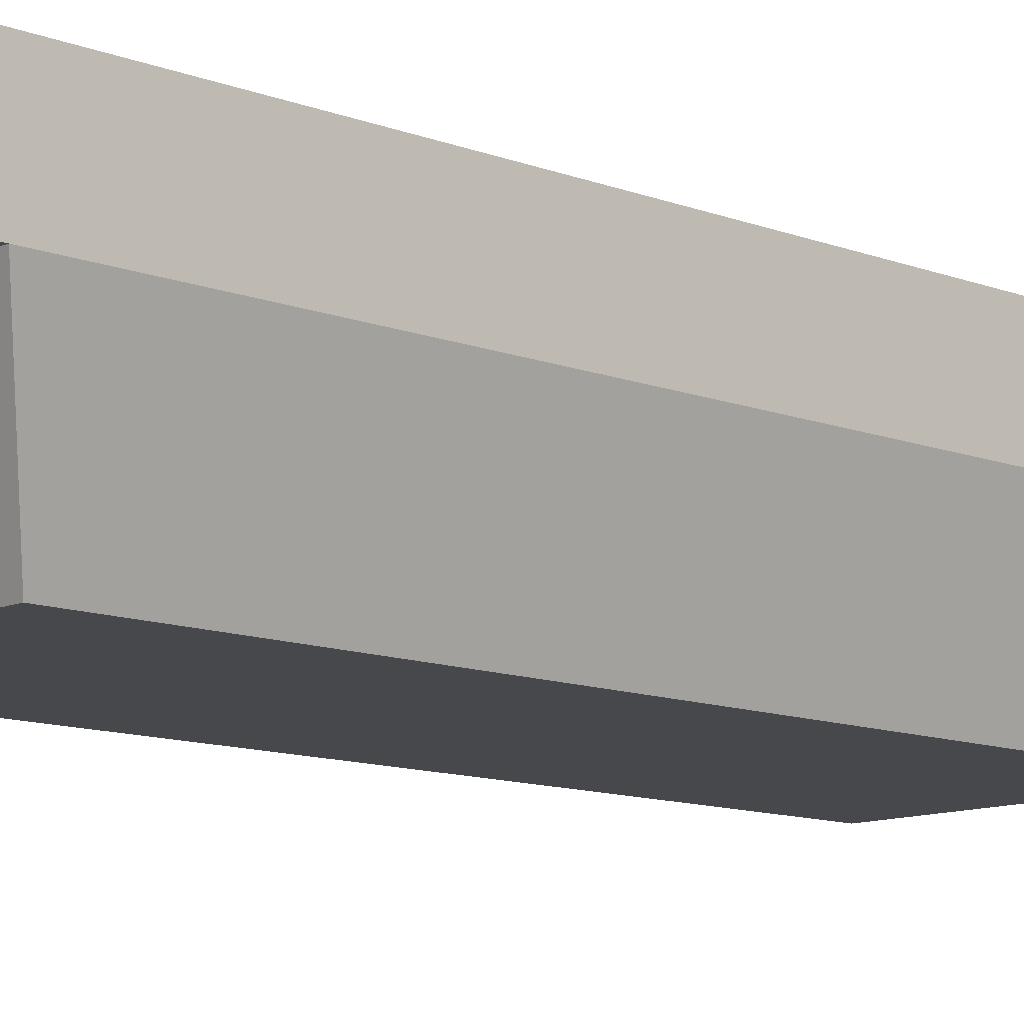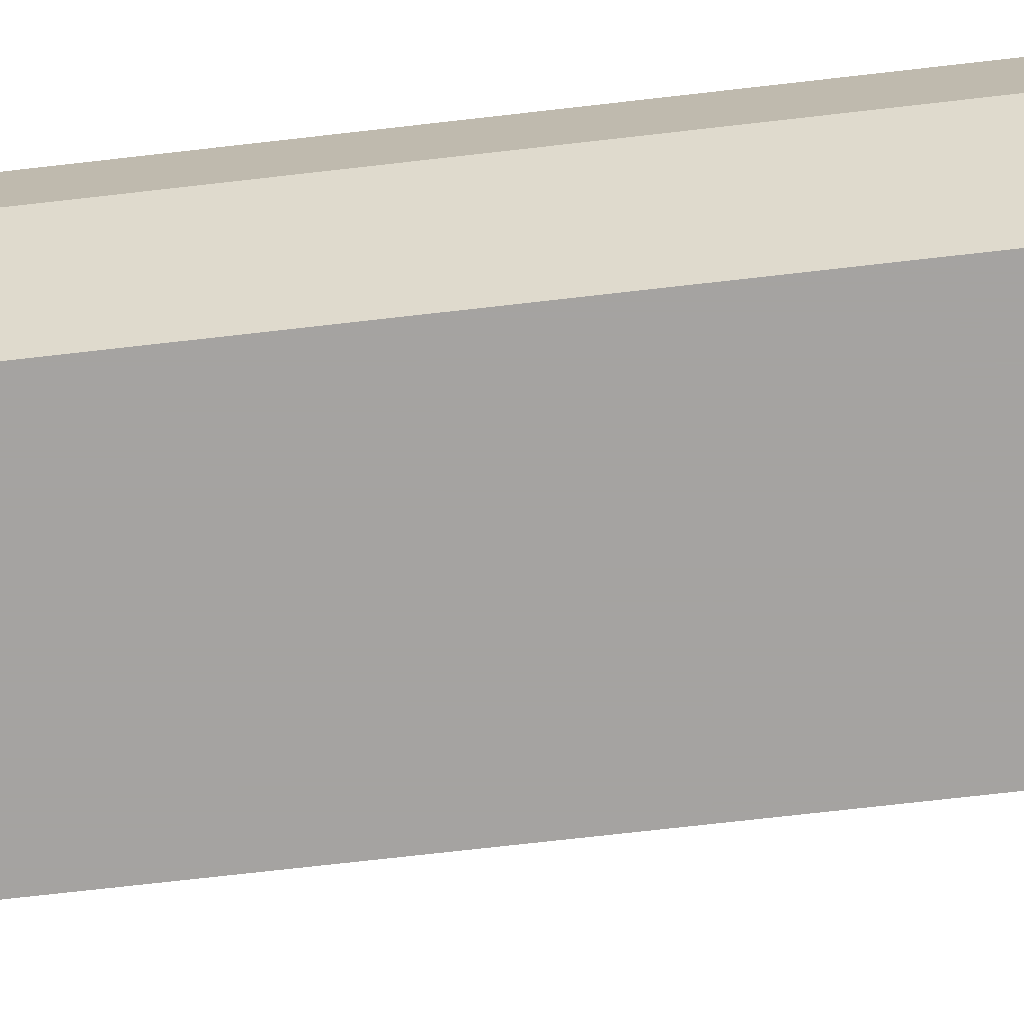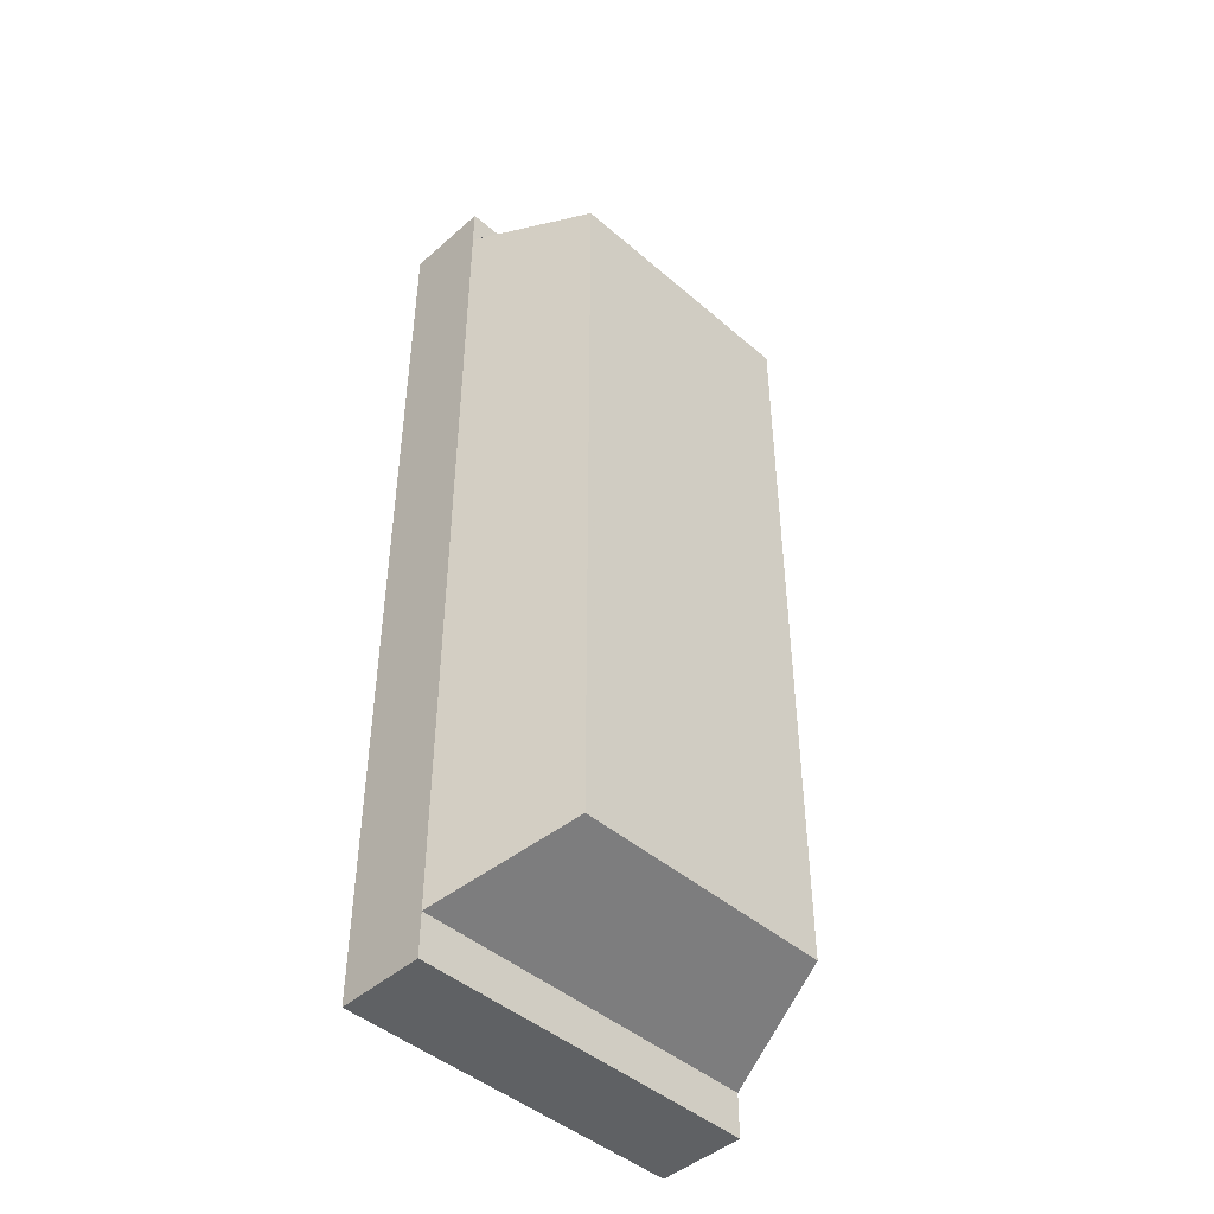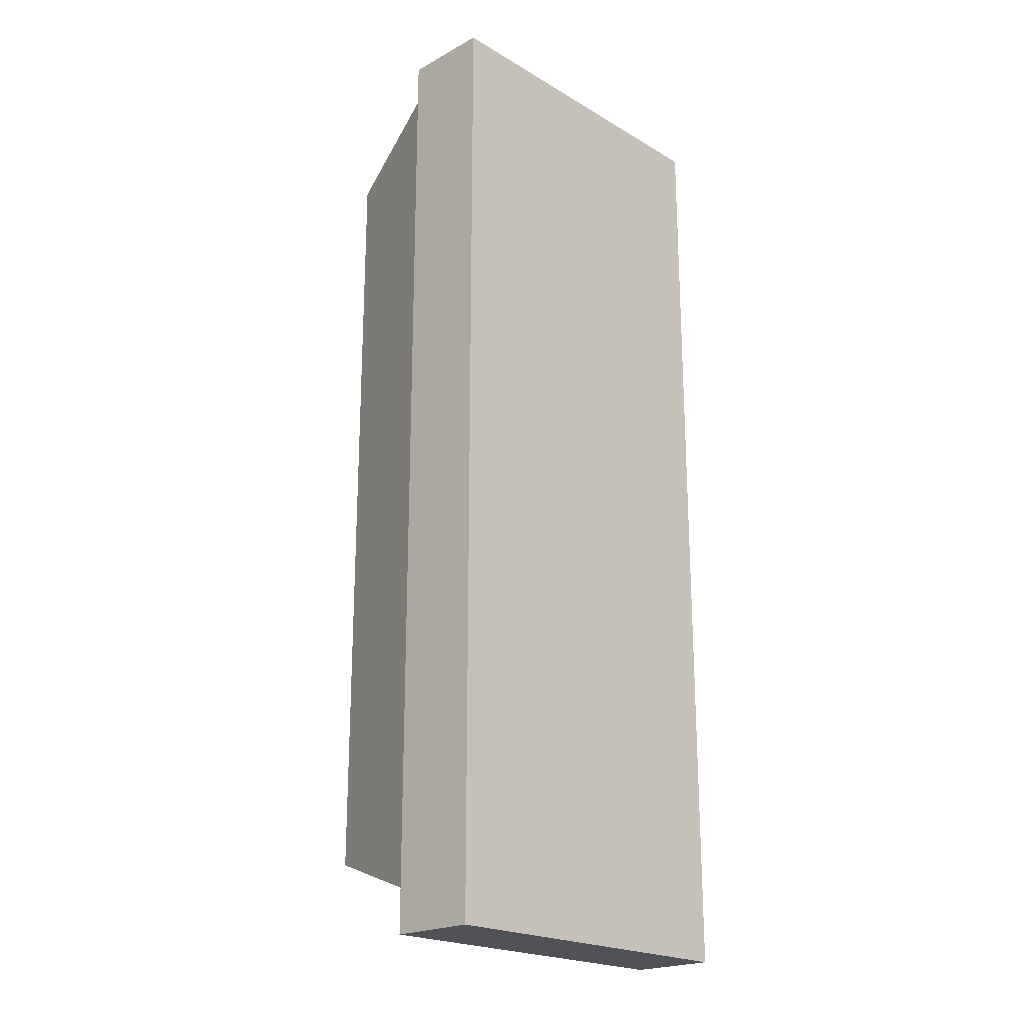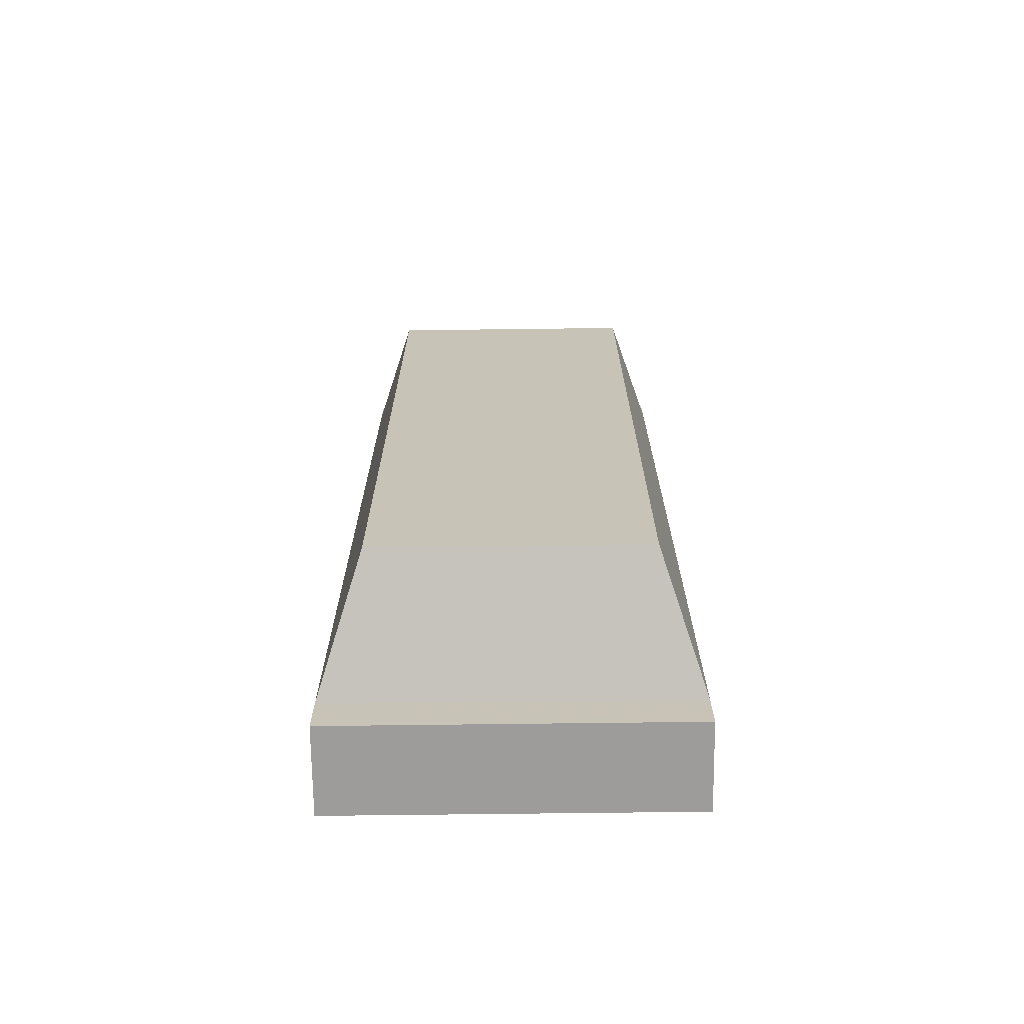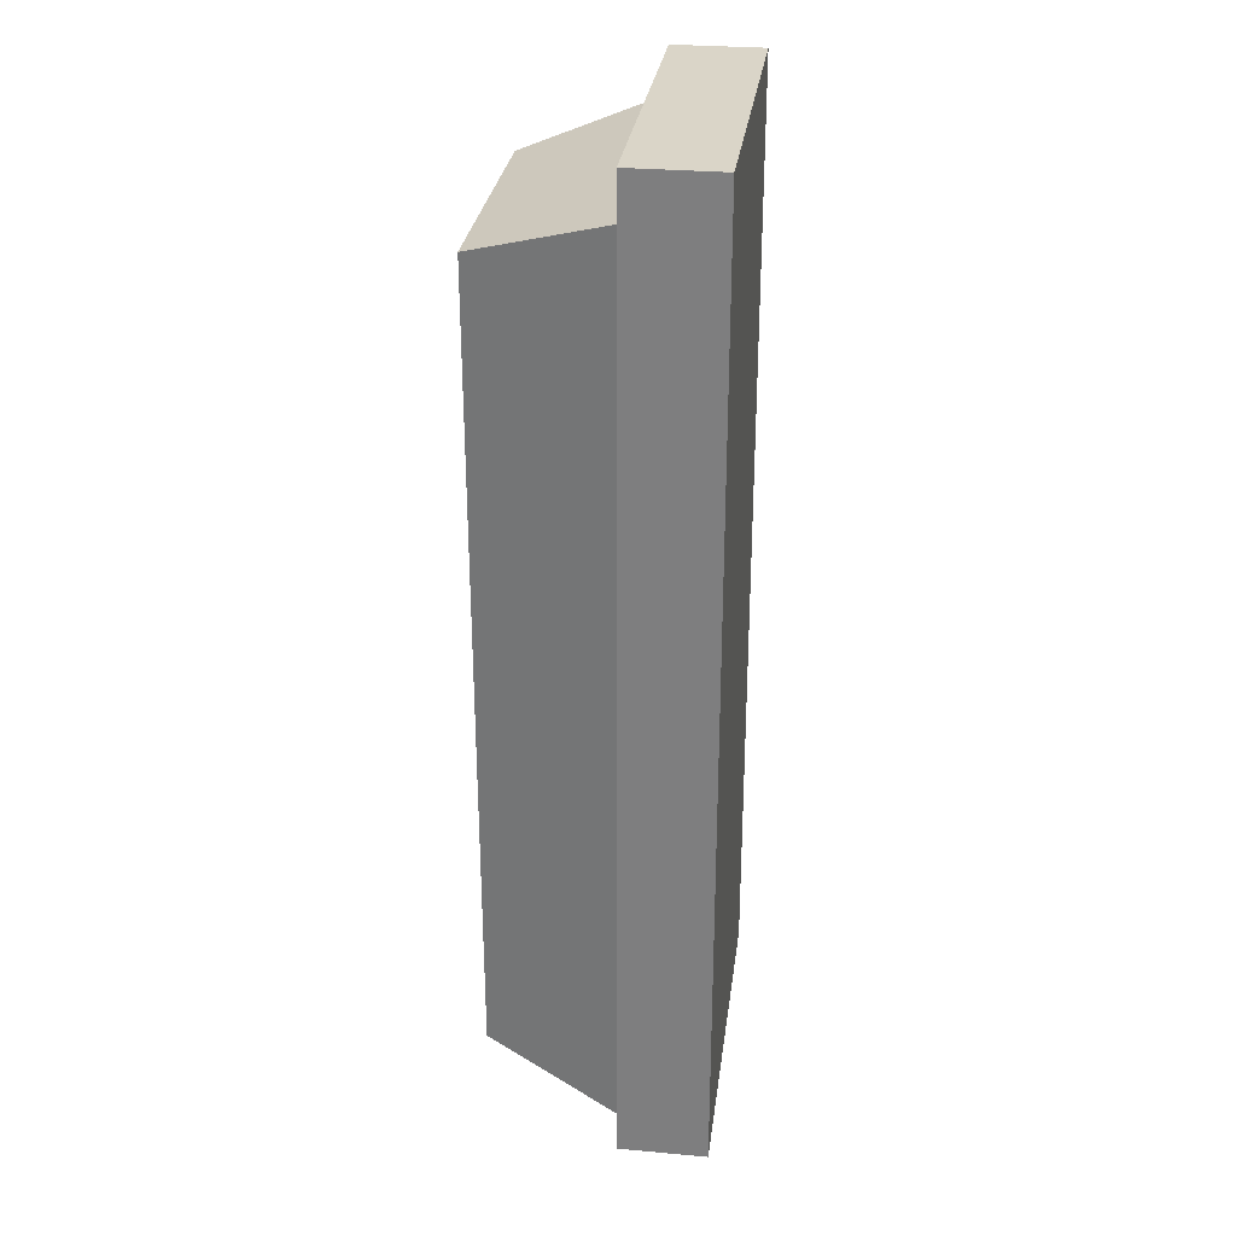
<metadata>
{"format":"obj","ext":"obj","renderer":"f3d","projection":"perspective","resolution":1024,"background":"white","views":[{"elev":-11.2,"azim":-133.6,"up":"+Y"},{"elev":-73.1,"azim":96.5,"up":"+Y"},{"elev":-45.6,"azim":-44.7,"up":"+Z"},{"elev":-21.4,"azim":133.9,"up":"+Z"},{"elev":-70.3,"azim":0.7,"up":"+Z"},{"elev":29.3,"azim":97.5,"up":"+Z"}]}
</metadata>
<code>
v 0.2812 -0.7344 -0.125
v 0.2812 -0.7188 -0.1719
v 0.2812 -0.7188 -0.125
v 0.2812 -0.7344 -0.007812
v 0.2734 -0.7578 -0.01562
v 0.2734 -0.7578 -0.125
v 0.2812 -0.7344 -0.1641
v 0.2812 -0.7344 -0.1719
v 0.2188 -0.7188 -0.1719
v 0.2188 -0.7188 -0.125
v 0.2188 -0.7188 0
v 0.2812 -0.7188 0
v 0.2812 -0.7344 0
v 0.2188 -0.7344 0
v 0.2188 -0.7344 -0.007812
v 0.2266 -0.7578 -0.01562
v 0.25 -0.7578 -0.1172
v 0.2734 -0.7578 -0.1562
v 0.2188 -0.7344 -0.1641
v 0.2188 -0.7344 -0.1719
v 0.2188 -0.7344 -0.125
v 0.2266 -0.7578 -0.1562
v 0.2266 -0.7578 -0.1172
f 1 2 3
f 1 6 7
f 1 7 8
f 1 8 2
f 2 8 9
f 2 9 10
f 2 10 3
f 6 17 18
f 6 18 7
f 7 18 19
f 7 19 8
f 8 19 20
f 8 20 9
f 9 20 19
f 9 19 10
f 10 19 21
f 17 22 18
f 18 22 19
f 19 22 21
f 21 22 23
f 17 23 22
f 1 3 4
f 1 4 5
f 1 5 6
f 3 10 11
f 3 11 12
f 3 12 4
f 4 12 13
f 4 13 14
f 4 14 15
f 4 15 16
f 4 16 5
f 5 16 17
f 5 17 6
f 10 21 15
f 10 15 11
f 11 15 14
f 11 14 12
f 12 14 13
f 21 23 15
f 15 23 16
f 16 23 17

</code>
